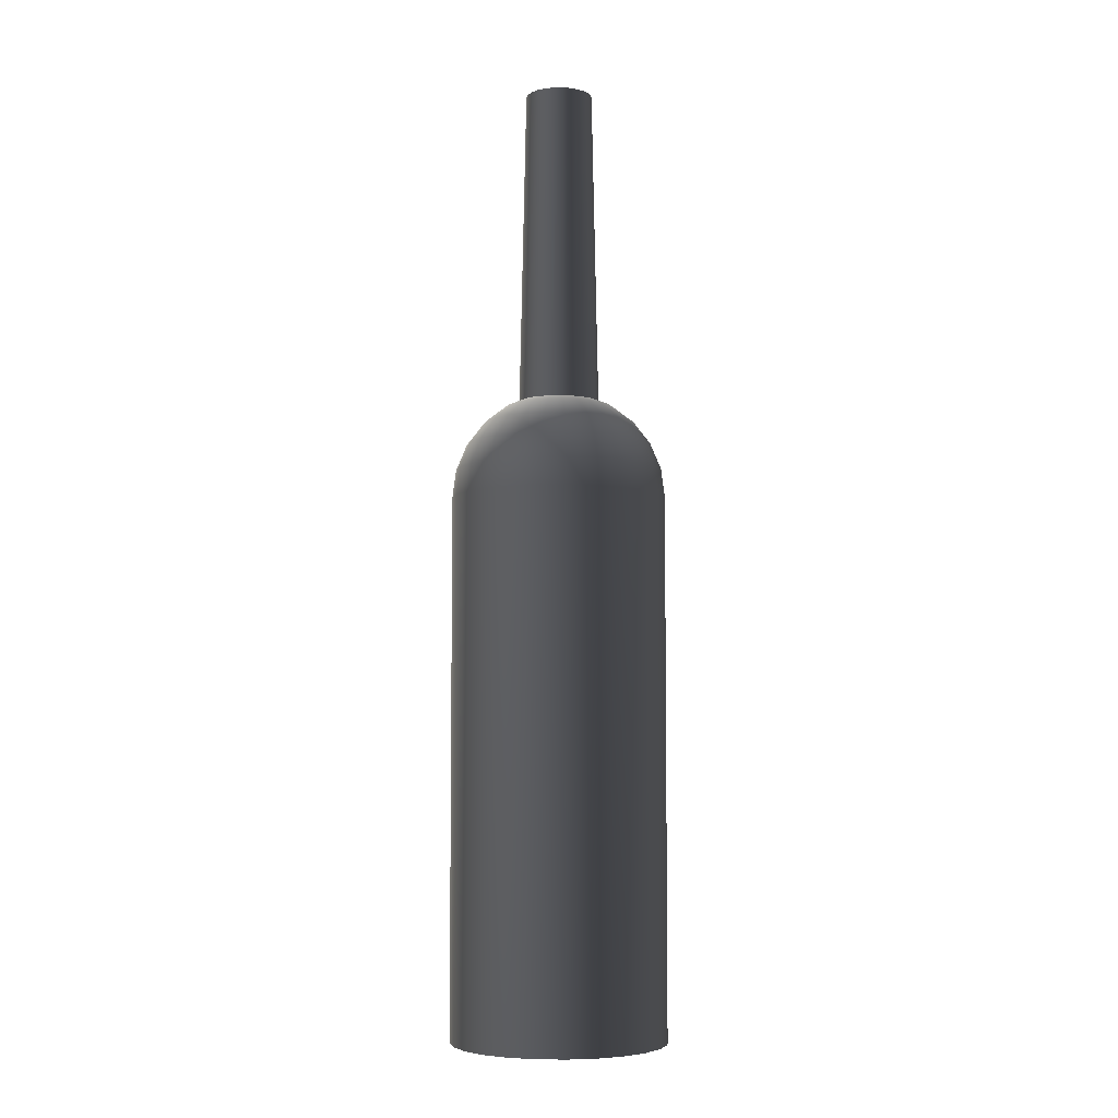
<metadata>
{"format":"obj","ext":"obj","renderer":"f3d","projection":"perspective","resolution":1024,"background":"white","views":[{"elev":-5.5,"azim":160.9,"up":"+Z"}]}
</metadata>
<code>
v 0.01213 0.007003 0.004615
v 0.01015 0.002718 0.006065
v 0.009096 0.005252 0.006065
v 0.01353 0.003625 0.004615
v 0.009903 0.009903 0.004615
v 0.01715 0.009903 0.000164
v 0.0105 0 0.006065
v 0.007427 0.007427 0.006065
v 0.01401 0.01401 0.000164
v 0.01913 0.005126 0.000164
v 0.01401 0 0.004615
v 0.009096 0.005252 0.004615
v 0.01015 0.002718 0.004615
v 0.00758 0.004377 0.08864
v 0.007003 0.01213 0.004615
v 0.009903 0.01715 0.000164
v 0.02343 0.006278 -0.005637
v 0.02101 0.01213 -0.005637
v 0.01353 -0.003625 0.004615
v 0.008455 0.002265 0.08864
v 0.00619 0.00619 0.08864
v 0.007427 0.007427 0.004615
v 0.0105 0 0.004615
v 0.008753 0 0.08864
v 0.005252 0.009096 0.006065
v 0.01213 0.02101 -0.005637
v 0.02426 0 -0.005637
v 0.01981 0 0.000164
v 0.01715 0.01715 -0.005637
v 0.01015 -0.002718 0.006065
v 0.01913 -0.005126 0.000164
v 0.00758 -0.004377 0.08864
v 0.006764 0.001812 0.08864
v 0.004377 0.00758 0.08864
v 0.008455 -0.002265 0.08864
v 0.003625 0.01353 0.004615
v 0.005126 0.01913 0.000164
v 0.006278 0.02343 -0.005637
v 0.02613 0.007003 -0.01239
v 0.02705 0 -0.01239
v 0.02343 0.01353 -0.01239
v 0.01213 -0.007003 0.004615
v 0.01715 -0.009903 0.000164
v 0.007003 0 0.08864
v 0.006064 0.003501 0.08864
v 0.005252 0.009096 0.004615
v 0.004951 0.004951 0.08864
v 0.01015 -0.002718 0.004615
v 0.002718 0.01015 0.006065
v 0.01353 0.02343 -0.01239
v 0.007003 0.02613 -0.01239
v 0.02343 -0.006278 -0.005637
v 0.01913 0.01913 -0.01239
v 0.009096 -0.005252 0.006065
v 0.006764 -0.001812 0.08864
v 0.008455 0.002265 0.004615
v 0.008753 0 0.004615
v 0.002265 0.008455 0.08864
v 0.003501 0.006064 0.08864
v 0 0.01401 0.004615
v 0 0.02426 -0.005637
v 0 0.02705 -0.01239
v 0.02705 0.007249 -0.01964
v 0.02801 0 -0.01964
v 0.02613 -0.007003 -0.01239
v 0.02426 0.01401 -0.01964
v 0.009903 -0.009903 0.004615
v 0.01401 -0.01401 0.000164
v 0.02101 -0.01213 -0.005637
v 0.00619 -0.006189 0.08864
v 0.009096 -0.005252 0.004615
v 0.00758 0.004377 0.004615
v 0.002718 0.01015 0.004615
v 0.004377 0.00758 0.004615
v 0 0.0105 0.006065
v 0 0.01981 0.000164
v 0.01401 0.02426 -0.01964
v 0.007249 0.02705 -0.01964
v 0 0.02801 -0.01964
v 0.01981 0.01981 -0.01964
v 0.007427 -0.007427 0.006065
v 0.006064 -0.003501 0.08864
v 0.008455 -0.002265 0.004615
v 0.00619 0.00619 0.004615
v 0 0.008753 0.08864
v 0.001812 0.006764 0.08864
v 0.002265 0.008455 0.004615
v -0.002718 0.01015 0.006065
v -0.003625 0.01353 0.004615
v -0.006278 0.02343 -0.005637
v -0.007003 0.02613 -0.01239
v -0.007249 0.02705 -0.01964
v 0.02705 0.007249 -0.1597
v 0.02801 0 -0.1597
v 0.02705 -0.007249 -0.01964
v 0.02343 -0.01353 -0.01239
v 0.02426 0.01401 -0.1597
v 0.007003 -0.01213 0.004615
v 0.009903 -0.01715 0.000164
v 0.01715 -0.01715 -0.005637
v 0.004951 -0.004951 0.08864
v 0.007427 -0.007427 0.004615
v 0 0.0105 0.004615
v 0 0.007003 0.08864
v -0.005126 0.01913 0.000164
v 0.01401 0.02426 -0.1597
v 0.007249 0.02705 -0.1597
v 0 0.02801 -0.1597
v -0.007249 0.02705 -0.1597
v 0.02705 -0.007249 -0.1597
v 0.01981 0.01981 -0.1597
v 0.005252 -0.009096 0.006065
v 0.004377 -0.00758 0.08864
v 0.00758 -0.004377 0.004615
v 0.005252 -0.009096 0.004615
v -0.002265 0.008455 0.08864
v -0.001812 0.006764 0.08864
v 0 0.008753 0.004615
v -0.005252 0.009096 0.006065
v -0.007003 0.01213 0.004615
v -0.01213 0.02101 -0.005637
v -0.01353 0.02343 -0.01239
v -0.01401 0.02426 -0.01964
v -0.01401 0.02426 -0.1597
v 0.02426 -0.01401 -0.1597
v 0.02426 -0.01401 -0.01964
v 0.01913 -0.01913 -0.01239
v 0.003625 -0.01353 0.004615
v 0.005126 -0.01913 0.000164
v 0.01213 -0.02101 -0.005637
v 0.003501 -0.006064 0.08864
v 0.00619 -0.006189 0.004615
v -0.002718 0.01015 0.004615
v -0.002265 0.008455 0.004615
v -0.009903 0.01715 0.000164
v 0.002718 -0.01015 0.006065
v 0.002265 -0.008455 0.08864
v 0.002718 -0.01015 0.004615
v -0.004377 0.00758 0.08864
v -0.003501 0.006064 0.08864
v -0.004377 0.00758 0.004615
v -0.007427 0.007427 0.006065
v -0.009903 0.009903 0.004615
v -0.01715 0.01715 -0.005637
v -0.01913 0.01913 -0.01239
v -0.01981 0.01981 -0.01964
v -0.01981 0.01981 -0.1597
v 0.01981 -0.01981 -0.1597
v 0.01981 -0.01981 -0.01964
v 0.01353 -0.02343 -0.01239
v 0 -0.01401 0.004615
v 0.006278 -0.02343 -0.005637
v 0.001812 -0.006764 0.08864
v 0.004377 -0.00758 0.004615
v -0.005252 0.009096 0.004615
v -0.01401 0.01401 0.000164
v 0.01401 -0.02426 -0.01964
v 0.01401 -0.02426 -0.1597
v 0.007249 -0.02705 -0.01964
v 0.007249 -0.02705 -0.1597
v 0 -0.02801 -0.01964
v 0 -0.02801 -0.1597
v -0.007249 -0.02705 -0.01964
v -0.007249 -0.02705 -0.1597
v -0.01401 -0.02426 -0.01964
v -0.01401 -0.02426 -0.1597
v 0 -0.0105 0.006065
v 0 -0.01981 0.000164
v 0 -0.008753 0.08864
v 0 -0.0105 0.004615
v -0.006189 0.00619 0.08864
v -0.004951 0.004951 0.08864
v -0.006189 0.00619 0.004615
v -0.009096 0.005252 0.006065
v -0.01213 0.007003 0.004615
v -0.02101 0.01213 -0.005637
v -0.02343 0.01353 -0.01239
v -0.02426 0.01401 -0.01964
v -0.01981 -0.01981 -0.01964
v 0.007003 -0.02613 -0.01239
v -0.002718 -0.01015 0.006065
v -0.003625 -0.01353 0.004615
v 0 -0.02426 -0.005637
v 0 -0.007003 0.08864
v 0.002265 -0.008455 0.004615
v -0.007427 0.007427 0.004615
v -0.006064 0.003501 0.08864
v -0.01715 0.009903 0.000164
v -0.02426 0.01401 -0.1597
v -0.01981 -0.01981 -0.1597
v 0 -0.02705 -0.01239
v -0.007003 -0.02613 -0.01239
v -0.01353 -0.02343 -0.01239
v -0.01913 -0.01913 -0.01239
v -0.005126 -0.01913 0.000164
v -0.001812 -0.006764 0.08864
v -0.002718 -0.01015 0.004615
v -0.009096 0.005252 0.004615
v -0.006764 0.001812 0.08864
v -0.00758 0.004377 0.004615
v -0.01015 0.002718 0.006065
v -0.01353 0.003625 0.004615
v -0.02343 0.006278 -0.005637
v -0.02613 0.007003 -0.01239
v -0.02705 0.007249 -0.01964
v -0.02426 -0.01401 -0.1597
v -0.02426 -0.01401 -0.01964
v -0.005252 -0.009096 0.006065
v -0.007003 -0.01213 0.004615
v -0.006278 -0.02343 -0.005637
v -0.002265 -0.008455 0.08864
v 0 -0.008753 0.004615
v -0.00758 0.004377 0.08864
v -0.007003 0 0.08864
v -0.008455 0.002265 0.004615
v -0.01015 0.002718 0.004615
v -0.01913 0.005126 0.000164
v -0.02705 0.007249 -0.1597
v -0.01213 -0.02101 -0.005637
v -0.01715 -0.01715 -0.005637
v -0.02343 -0.01353 -0.01239
v -0.005252 -0.009096 0.004615
v -0.009903 -0.01715 0.000164
v -0.003501 -0.006064 0.08864
v -0.002265 -0.008455 0.004615
v -0.0105 0 0.006065
v -0.008455 0.002265 0.08864
v -0.01401 0 0.004615
v -0.02426 0 -0.005637
v -0.02705 0 -0.01239
v -0.02801 0 -0.01964
v -0.02705 -0.007249 -0.1597
v -0.02705 -0.007249 -0.01964
v -0.007427 -0.007427 0.006065
v -0.004377 -0.00758 0.08864
v -0.009903 -0.009903 0.004615
v -0.006189 -0.006189 0.08864
v -0.008753 0 0.004615
v -0.0105 0 0.004615
v -0.008455 -0.002265 0.08864
v -0.01981 0 0.000164
v -0.02801 0 -0.1597
v -0.01401 -0.01401 0.000164
v -0.02101 -0.01213 -0.005637
v -0.02613 -0.007003 -0.01239
v -0.007427 -0.007427 0.004615
v -0.004951 -0.004951 0.08864
v -0.004377 -0.00758 0.004615
v -0.00758 -0.004377 0.08864
v -0.006764 -0.001812 0.08864
v -0.01353 -0.003625 0.004615
v -0.008753 0 0.08864
v -0.01913 -0.005126 0.000164
v -0.02343 -0.006278 -0.005637
v -0.009096 -0.005252 0.006065
v -0.01213 -0.007003 0.004615
v -0.006064 -0.003501 0.08864
v -0.009096 -0.005252 0.004615
v -0.008455 -0.002265 0.004615
v -0.01015 -0.002718 0.006065
v -0.01015 -0.002718 0.004615
v -0.01715 -0.009903 0.000164
v -0.00758 -0.004377 0.004615
v -0.006189 -0.006189 0.004615
g mesh1_mesh1-geometry
f 1 2 3
f 2 1 4
f 3 5 1
f 6 4 1
f 4 7 2
f 5 3 8
f 9 1 5
f 4 6 10
f 1 9 6
f 7 4 11
f 12 13 14
f 8 15 5
f 5 16 9
f 6 17 10
f 10 11 4
f 9 18 6
f 19 7 11
f 20 14 13
f 14 21 12
f 22 12 21
f 23 24 13
f 15 8 25
f 16 5 15
f 26 9 16
f 17 6 18
f 27 10 17
f 11 10 28
f 18 9 29
f 7 19 30
f 11 31 19
f 32 14 20
f 20 13 24
f 33 21 14
f 21 34 22
f 24 23 35
f 25 36 15
f 15 37 16
f 9 26 29
f 16 38 26
f 18 39 17
f 10 27 28
f 17 40 27
f 31 11 28
f 29 41 18
f 42 30 19
f 43 19 31
f 32 44 14
f 32 20 35
f 35 20 24
f 45 21 33
f 33 14 44
f 46 22 34
f 47 34 21
f 48 35 23
f 36 25 49
f 37 15 36
f 38 16 37
f 50 29 26
f 51 26 38
f 39 18 41
f 40 17 39
f 27 31 28
f 40 52 27
f 41 29 53
f 30 42 54
f 19 43 42
f 52 43 31
f 32 55 44
f 35 48 32
f 47 21 45
f 33 56 45
f 44 57 33
f 34 58 46
f 59 34 47
f 49 60 36
f 60 37 36
f 37 61 38
f 29 50 53
f 26 51 50
f 38 62 51
f 41 63 39
f 39 64 40
f 31 27 52
f 52 40 65
f 53 66 41
f 67 54 42
f 68 42 43
f 43 52 69
f 70 55 32
f 44 55 57
f 71 32 48
f 45 72 47
f 72 45 56
f 56 33 57
f 73 46 58
f 59 58 34
f 59 47 74
f 60 49 75
f 37 60 76
f 61 37 76
f 62 38 61
f 77 53 50
f 78 50 51
f 79 51 62
f 63 41 66
f 64 39 63
f 64 65 40
f 65 69 52
f 66 53 80
f 54 67 81
f 42 68 67
f 69 68 43
f 70 82 55
f 32 71 70
f 83 57 55
f 84 47 72
f 58 85 73
f 86 58 59
f 84 74 47
f 74 87 59
f 88 60 75
f 89 76 60
f 76 90 61
f 61 91 62
f 53 77 80
f 50 78 77
f 51 79 78
f 62 92 79
f 66 93 63
f 63 94 64
f 65 64 95
f 69 65 96
f 80 97 66
f 98 81 67
f 99 67 68
f 68 69 100
f 70 101 82
f 55 82 83
f 102 70 71
f 103 73 85
f 104 85 58
f 104 58 86
f 86 59 87
f 60 88 89
f 76 89 105
f 90 76 105
f 91 61 90
f 92 62 91
f 106 80 77
f 107 77 78
f 108 78 79
f 109 79 92
f 93 66 97
f 94 63 93
f 110 64 94
f 64 110 95
f 95 96 65
f 96 100 69
f 97 80 111
f 81 98 112
f 67 99 98
f 100 99 68
f 113 101 70
f 82 101 114
f 114 83 82
f 102 115 70
f 85 116 103
f 117 85 104
f 104 86 118
f 87 118 86
f 119 89 88
f 120 105 89
f 105 121 90
f 90 122 91
f 91 123 92
f 80 106 111
f 77 107 106
f 78 108 107
f 79 109 108
f 92 124 109
f 125 95 110
f 96 95 126
f 100 96 127
f 128 112 98
f 129 98 99
f 99 100 130
f 113 131 101
f 113 70 115
f 132 114 101
f 133 103 116
f 117 116 85
f 117 104 134
f 118 134 104
f 89 119 120
f 105 120 135
f 121 105 135
f 122 90 121
f 123 91 122
f 124 92 123
f 95 125 126
f 126 127 96
f 127 130 100
f 112 128 136
f 98 129 128
f 130 129 99
f 137 131 113
f 101 131 132
f 115 138 113
f 116 139 133
f 140 116 117
f 134 141 117
f 142 120 119
f 143 135 120
f 135 144 121
f 121 145 122
f 122 146 123
f 123 147 124
f 148 126 125
f 127 126 149
f 130 127 150
f 151 136 128
f 129 151 128
f 129 130 152
f 137 153 131
f 137 113 138
f 154 132 131
f 155 133 139
f 140 139 116
f 140 117 141
f 120 142 143
f 135 143 156
f 144 135 156
f 145 121 144
f 146 122 145
f 147 123 146
f 157 148 158
f 159 158 160
f 161 160 162
f 163 162 164
f 165 164 166
f 126 148 149
f 149 150 127
f 150 152 130
f 136 151 167
f 151 129 168
f 152 168 129
f 169 153 137
f 131 153 154
f 138 170 137
f 139 171 155
f 172 139 140
f 141 173 140
f 174 143 142
f 175 156 143
f 156 176 144
f 144 177 145
f 145 178 146
f 178 147 146
f 148 157 149
f 158 159 157
f 160 161 159
f 162 163 161
f 164 165 163
f 166 179 165
f 150 149 157
f 152 150 180
f 151 181 167
f 168 182 151
f 168 152 183
f 169 184 153
f 169 137 170
f 185 154 153
f 186 155 171
f 187 171 139
f 187 139 172
f 172 140 173
f 143 174 175
f 156 175 188
f 176 156 188
f 177 144 176
f 178 145 177
f 147 178 189
f 179 166 190
f 180 157 159
f 191 159 161
f 192 161 163
f 193 163 165
f 194 165 179
f 157 180 150
f 180 183 152
f 181 151 182
f 182 168 195
f 183 195 168
f 169 196 184
f 153 184 185
f 170 197 169
f 186 171 198
f 199 171 187
f 187 172 200
f 173 200 172
f 201 175 174
f 202 188 175
f 188 203 176
f 176 204 177
f 177 205 178
f 205 189 178
f 206 179 190
f 159 191 180
f 161 192 191
f 163 193 192
f 165 194 193
f 207 194 179
f 183 180 191
f 182 208 181
f 195 209 182
f 195 183 210
f 211 196 169
f 184 196 212
f 212 185 184
f 211 169 197
f 213 198 171
f 214 171 199
f 199 187 215
f 200 215 187
f 175 201 202
f 198 213 216
f 188 202 217
f 203 188 217
f 204 176 203
f 205 177 204
f 189 205 218
f 179 206 207
f 210 191 192
f 219 192 193
f 220 193 194
f 194 207 221
f 191 210 183
f 208 182 209
f 197 222 211
f 209 195 223
f 210 223 195
f 211 224 196
f 225 212 196
f 171 214 213
f 199 215 214
f 226 202 201
f 227 216 213
f 228 217 202
f 217 229 203
f 229 204 203
f 230 205 204
f 231 218 205
f 232 207 206
f 192 219 210
f 193 220 219
f 221 220 194
f 233 221 207
f 209 234 208
f 235 211 222
f 223 236 209
f 223 210 219
f 235 224 211
f 196 224 225
f 237 213 214
f 238 214 215
f 202 226 228
f 216 227 239
f 240 227 213
f 217 228 241
f 229 217 241
f 204 229 230
f 205 230 231
f 218 231 242
f 207 232 233
f 243 219 220
f 220 221 244
f 221 233 245
f 234 209 236
f 222 246 235
f 236 223 243
f 219 243 223
f 235 247 224
f 248 225 224
f 249 213 237
f 237 214 250
f 214 238 250
f 226 251 228
f 252 239 227
f 227 240 252
f 240 213 249
f 228 253 241
f 253 229 241
f 254 230 229
f 245 231 230
f 233 242 231
f 242 233 232
f 244 243 220
f 245 244 221
f 231 245 233
f 236 255 234
f 237 235 246
f 243 256 236
f 235 257 247
f 224 247 248
f 249 237 258
f 237 250 257
f 259 250 238
f 251 226 260
f 253 228 251
f 261 239 240
f 252 240 239
f 240 249 261
f 229 253 254
f 230 254 245
f 243 244 262
f 244 245 254
f 255 236 256
f 246 258 237
f 237 257 235
f 256 243 262
f 257 263 247
f 264 248 247
f 258 261 249
f 250 259 257
f 260 256 251
f 251 262 253
f 262 254 253
f 254 262 244
f 256 260 255
f 262 251 256
f 264 247 263
f 263 257 259
g mesh1_mesh1-geometry
f 3 2 1
f 4 1 2
f 1 5 3
f 1 4 6
f 2 7 4
f 8 3 5
f 5 1 9
f 10 6 4
f 6 9 1
f 11 4 7
f 14 13 12
f 5 15 8
f 9 16 5
f 10 17 6
f 4 11 10
f 6 18 9
f 11 7 19
f 13 14 20
f 12 21 14
f 21 12 22
f 13 24 23
f 25 8 15
f 15 5 16
f 16 9 26
f 18 6 17
f 17 10 27
f 28 10 11
f 29 9 18
f 30 19 7
f 19 31 11
f 20 14 32
f 24 13 20
f 14 21 33
f 22 34 21
f 35 23 24
f 15 36 25
f 16 37 15
f 29 26 9
f 26 38 16
f 17 39 18
f 28 27 10
f 27 40 17
f 28 11 31
f 18 41 29
f 19 30 42
f 31 19 43
f 14 44 32
f 35 20 32
f 24 20 35
f 33 21 45
f 44 14 33
f 34 22 46
f 21 34 47
f 23 35 48
f 49 25 36
f 36 15 37
f 37 16 38
f 26 29 50
f 38 26 51
f 41 18 39
f 39 17 40
f 28 31 27
f 27 52 40
f 53 29 41
f 54 42 30
f 42 43 19
f 31 43 52
f 44 55 32
f 32 48 35
f 45 21 47
f 45 56 33
f 33 57 44
f 46 58 34
f 47 34 59
f 36 60 49
f 36 37 60
f 38 61 37
f 53 50 29
f 50 51 26
f 51 62 38
f 39 63 41
f 40 64 39
f 52 27 31
f 65 40 52
f 41 66 53
f 42 54 67
f 43 42 68
f 69 52 43
f 32 55 70
f 57 55 44
f 48 32 71
f 47 72 45
f 56 45 72
f 57 33 56
f 58 46 73
f 34 58 59
f 74 47 59
f 75 49 60
f 76 60 37
f 76 37 61
f 61 38 62
f 50 53 77
f 51 50 78
f 62 51 79
f 66 41 63
f 63 39 64
f 40 65 64
f 52 69 65
f 80 53 66
f 81 67 54
f 67 68 42
f 43 68 69
f 55 82 70
f 70 71 32
f 55 57 83
f 72 47 84
f 73 85 58
f 59 58 86
f 47 74 84
f 59 87 74
f 75 60 88
f 60 76 89
f 61 90 76
f 62 91 61
f 80 77 53
f 77 78 50
f 78 79 51
f 79 92 62
f 63 93 66
f 64 94 63
f 95 64 65
f 96 65 69
f 66 97 80
f 67 81 98
f 68 67 99
f 100 69 68
f 82 101 70
f 83 82 55
f 71 70 102
f 85 73 103
f 58 85 104
f 86 58 104
f 87 59 86
f 89 88 60
f 105 89 76
f 105 76 90
f 90 61 91
f 91 62 92
f 77 80 106
f 78 77 107
f 79 78 108
f 92 79 109
f 97 66 93
f 93 63 94
f 94 64 110
f 95 110 64
f 65 96 95
f 69 100 96
f 111 80 97
f 112 98 81
f 98 99 67
f 68 99 100
f 70 101 113
f 114 101 82
f 82 83 114
f 70 115 102
f 103 116 85
f 104 85 117
f 118 86 104
f 86 118 87
f 88 89 119
f 89 105 120
f 90 121 105
f 91 122 90
f 92 123 91
f 111 106 80
f 106 107 77
f 107 108 78
f 108 109 79
f 109 124 92
f 110 95 125
f 126 95 96
f 127 96 100
f 98 112 128
f 99 98 129
f 130 100 99
f 101 131 113
f 115 70 113
f 101 114 132
f 116 103 133
f 85 116 117
f 134 104 117
f 104 134 118
f 120 119 89
f 135 120 105
f 135 105 121
f 121 90 122
f 122 91 123
f 123 92 124
f 126 125 95
f 96 127 126
f 100 130 127
f 136 128 112
f 128 129 98
f 99 129 130
f 113 131 137
f 132 131 101
f 113 138 115
f 133 139 116
f 117 116 140
f 117 141 134
f 119 120 142
f 120 135 143
f 121 144 135
f 122 145 121
f 123 146 122
f 124 147 123
f 125 126 148
f 149 126 127
f 150 127 130
f 128 136 151
f 128 151 129
f 152 130 129
f 131 153 137
f 138 113 137
f 131 132 154
f 139 133 155
f 116 139 140
f 141 117 140
f 143 142 120
f 156 143 135
f 156 135 144
f 144 121 145
f 145 122 146
f 146 123 147
f 158 148 157
f 160 158 159
f 162 160 161
f 164 162 163
f 166 164 165
f 149 148 126
f 127 150 149
f 130 152 150
f 167 151 136
f 168 129 151
f 129 168 152
f 137 153 169
f 154 153 131
f 137 170 138
f 155 171 139
f 140 139 172
f 140 173 141
f 142 143 174
f 143 156 175
f 144 176 156
f 145 177 144
f 146 178 145
f 146 147 178
f 149 157 148
f 157 159 158
f 159 161 160
f 161 163 162
f 163 165 164
f 165 179 166
f 157 149 150
f 180 150 152
f 167 181 151
f 151 182 168
f 183 152 168
f 153 184 169
f 170 137 169
f 153 154 185
f 171 155 186
f 139 171 187
f 172 139 187
f 173 140 172
f 175 174 143
f 188 175 156
f 188 156 176
f 176 144 177
f 177 145 178
f 189 178 147
f 190 166 179
f 159 157 180
f 161 159 191
f 163 161 192
f 165 163 193
f 179 165 194
f 150 180 157
f 152 183 180
f 182 151 181
f 195 168 182
f 168 195 183
f 184 196 169
f 185 184 153
f 169 197 170
f 198 171 186
f 187 171 199
f 200 172 187
f 172 200 173
f 174 175 201
f 175 188 202
f 176 203 188
f 177 204 176
f 178 205 177
f 178 189 205
f 190 179 206
f 180 191 159
f 191 192 161
f 192 193 163
f 193 194 165
f 179 194 207
f 191 180 183
f 181 208 182
f 182 209 195
f 210 183 195
f 169 196 211
f 212 196 184
f 184 185 212
f 197 169 211
f 171 198 213
f 199 171 214
f 215 187 199
f 187 215 200
f 202 201 175
f 216 213 198
f 217 202 188
f 217 188 203
f 203 176 204
f 204 177 205
f 218 205 189
f 207 206 179
f 192 191 210
f 193 192 219
f 194 193 220
f 221 207 194
f 183 210 191
f 209 182 208
f 211 222 197
f 223 195 209
f 195 223 210
f 196 224 211
f 196 212 225
f 213 214 171
f 214 215 199
f 201 202 226
f 213 216 227
f 202 217 228
f 203 229 217
f 203 204 229
f 204 205 230
f 205 218 231
f 206 207 232
f 210 219 192
f 219 220 193
f 194 220 221
f 207 221 233
f 208 234 209
f 222 211 235
f 209 236 223
f 219 210 223
f 211 224 235
f 225 224 196
f 214 213 237
f 215 214 238
f 228 226 202
f 239 227 216
f 213 227 240
f 241 228 217
f 241 217 229
f 230 229 204
f 231 230 205
f 242 231 218
f 233 232 207
f 220 219 243
f 244 221 220
f 245 233 221
f 236 209 234
f 235 246 222
f 243 223 236
f 223 243 219
f 224 247 235
f 224 225 248
f 237 213 249
f 250 214 237
f 250 238 214
f 228 251 226
f 227 239 252
f 252 240 227
f 249 213 240
f 241 253 228
f 241 229 253
f 229 230 254
f 230 231 245
f 231 242 233
f 232 233 242
f 220 243 244
f 221 244 245
f 233 245 231
f 234 255 236
f 246 235 237
f 236 256 243
f 247 257 235
f 248 247 224
f 258 237 249
f 257 250 237
f 238 250 259
f 260 226 251
f 251 228 253
f 240 239 261
f 239 240 252
f 261 249 240
f 254 253 229
f 245 254 230
f 262 244 243
f 254 245 244
f 256 236 255
f 237 258 246
f 235 257 237
f 262 243 256
f 247 263 257
f 247 248 264
f 249 261 258
f 257 259 250
f 251 256 260
f 253 262 251
f 253 254 262
f 244 262 254
f 255 260 256
f 256 251 262
f 263 247 264
f 259 257 263
g mesh1_mesh1-geometry
f 13 3 2
f 2 3 13
f 3 13 12
f 12 13 3
f 7 13 2
f 2 13 7
f 22 3 12
f 12 3 22
f 13 7 23
f 23 7 13
f 3 22 8
f 8 22 3
f 30 23 7
f 7 23 30
f 22 25 8
f 8 25 22
f 23 30 48
f 48 30 23
f 25 22 46
f 46 22 25
f 54 48 30
f 30 48 54
f 46 49 25
f 25 49 46
f 48 54 71
f 71 54 48
f 49 46 73
f 73 46 49
f 81 71 54
f 54 71 81
f 73 75 49
f 49 75 73
f 71 81 102
f 102 81 71
f 75 73 103
f 103 73 75
f 81 115 102
f 102 115 81
f 103 88 75
f 75 88 103
f 115 81 112
f 112 81 115
f 88 103 133
f 133 103 88
f 112 138 115
f 115 138 112
f 133 119 88
f 88 119 133
f 138 112 136
f 136 112 138
f 119 133 155
f 155 133 119
f 136 170 138
f 138 170 136
f 155 142 119
f 119 142 155
f 170 136 167
f 167 136 170
f 142 155 186
f 186 155 142
f 167 197 170
f 170 197 167
f 198 142 186
f 186 142 198
f 142 198 174
f 174 198 142
f 197 167 181
f 181 167 197
f 216 174 198
f 198 174 216
f 181 222 197
f 197 222 181
f 174 216 201
f 201 216 174
f 222 181 208
f 208 181 222
f 239 201 216
f 216 201 239
f 208 246 222
f 222 246 208
f 201 239 226
f 226 239 201
f 246 208 234
f 234 208 246
f 261 226 239
f 239 226 261
f 234 258 246
f 246 258 234
f 226 261 260
f 260 261 226
f 258 234 255
f 255 234 258
f 258 260 261
f 261 260 258
f 260 258 255
f 255 258 260
g mesh1_mesh1-geometry
f 97 110 93
f 93 110 97
f 93 110 94
f 94 110 93
f 111 125 97
f 97 125 111
f 106 148 111
f 111 148 106
f 107 158 106
f 106 158 107
f 108 160 107
f 107 160 108
f 109 162 108
f 108 162 109
f 124 164 109
f 109 164 124
f 97 125 110
f 110 125 97
f 111 148 125
f 125 148 111
f 106 158 148
f 148 158 106
f 107 160 158
f 158 160 107
f 108 162 160
f 160 162 108
f 109 164 162
f 162 164 109
f 124 166 164
f 164 166 124
f 147 166 124
f 124 166 147
f 147 190 166
f 166 190 147
f 189 190 147
f 147 190 189
f 189 206 190
f 190 206 189
f 218 206 189
f 189 206 218
f 218 232 206
f 206 232 218
f 232 218 242
f 242 218 232
g mesh2_mesh2-geometry
l 71 48
l 48 23
g mesh3_mesh3-geometry
l 261 258
l 258 246
l 246 222
g mesh4_mesh4-geometry
l 255 260
l 234 255
l 208 234
g mesh5_mesh5-geometry
l 198 216
l 186 198
l 216 239
l 155 186
g mesh6_mesh6-geometry
l 201 174
l 174 142
g mesh7_mesh7-geometry
l 197 170
g mesh8_mesh8-geometry
l 46 73
l 22 46
l 73 103
l 103 133
g mesh9_mesh9-geometry
l 25 8
g mesh10_mesh10-geometry
l 7 30
l 2 7
l 30 54
g mesh11_mesh11-geometry
l 167 181
g mesh12_mesh12-geometry
l 138 115
g mesh13_mesh13-geometry
l 112 136

</code>
